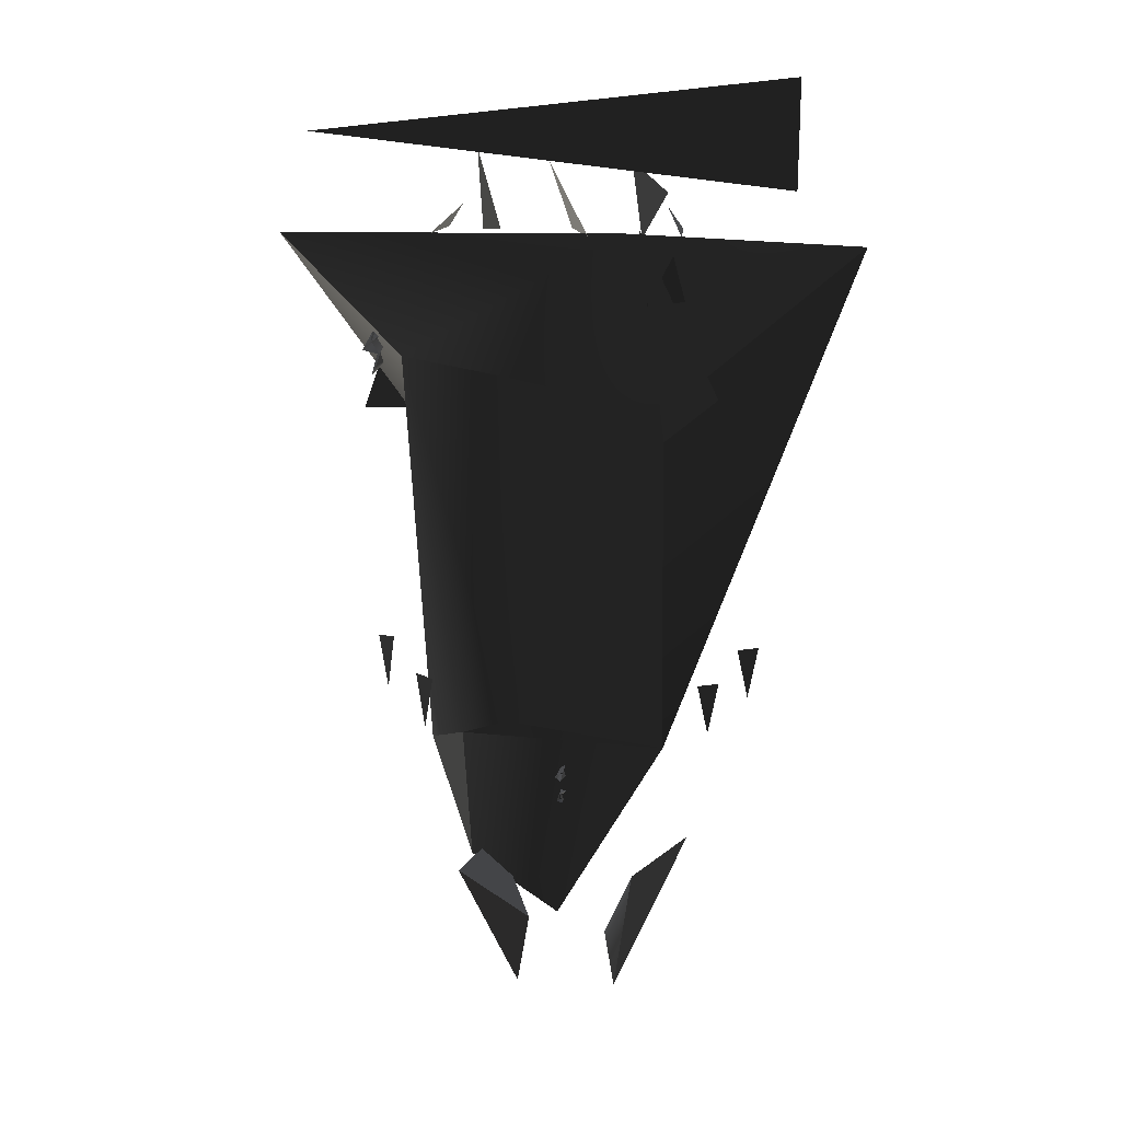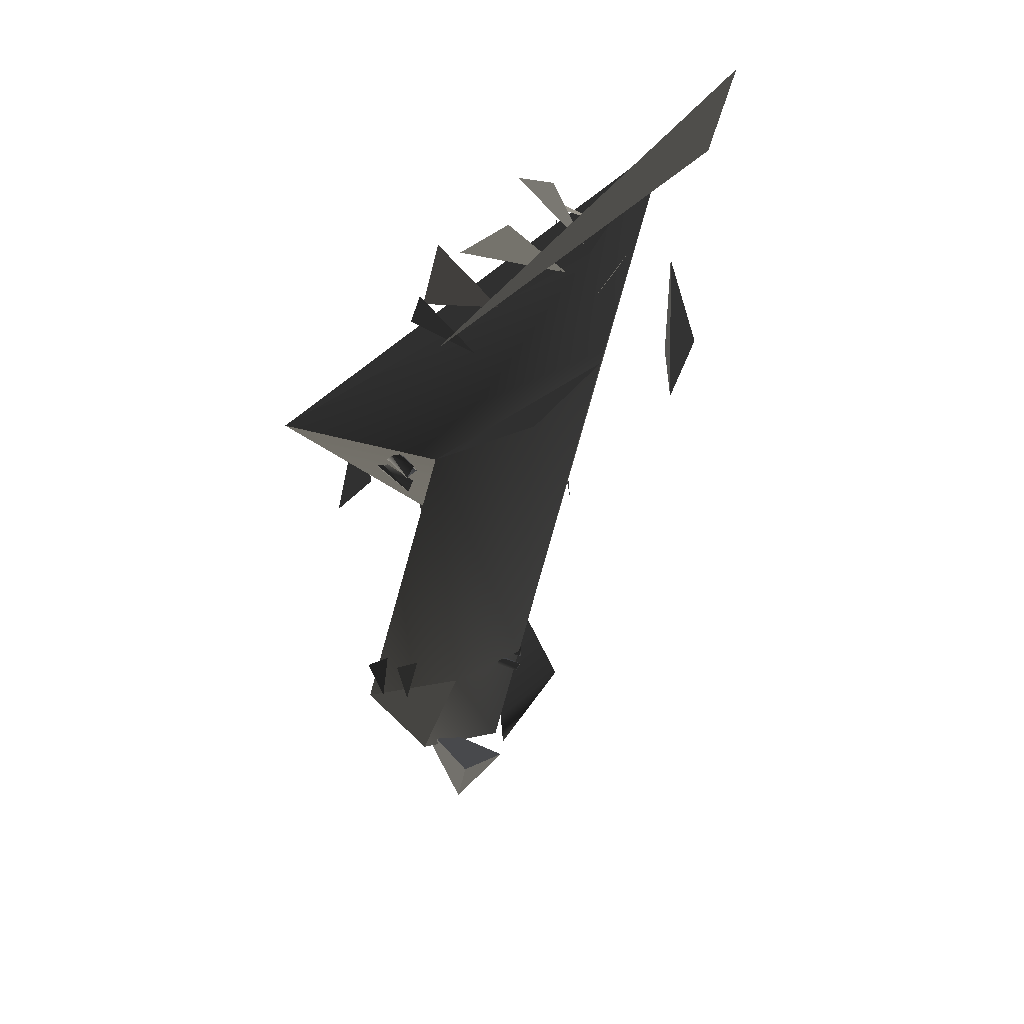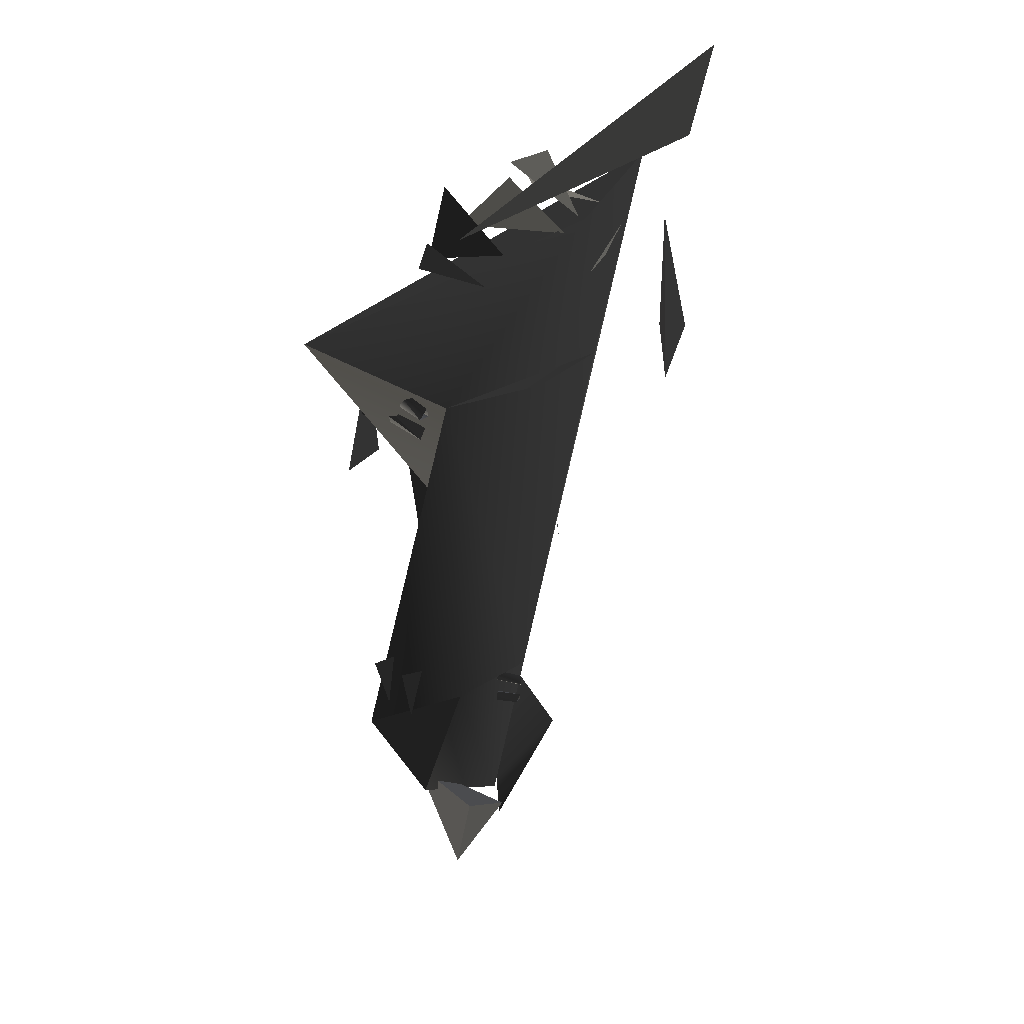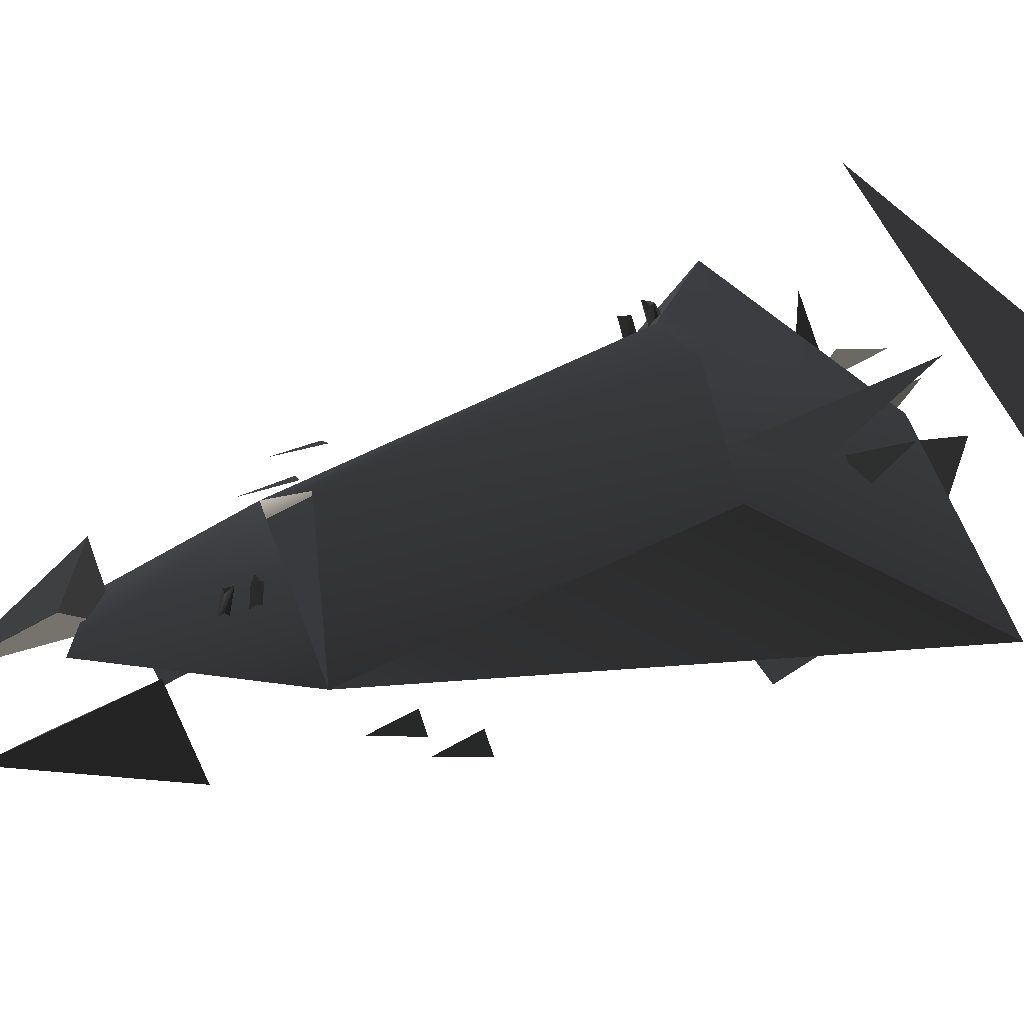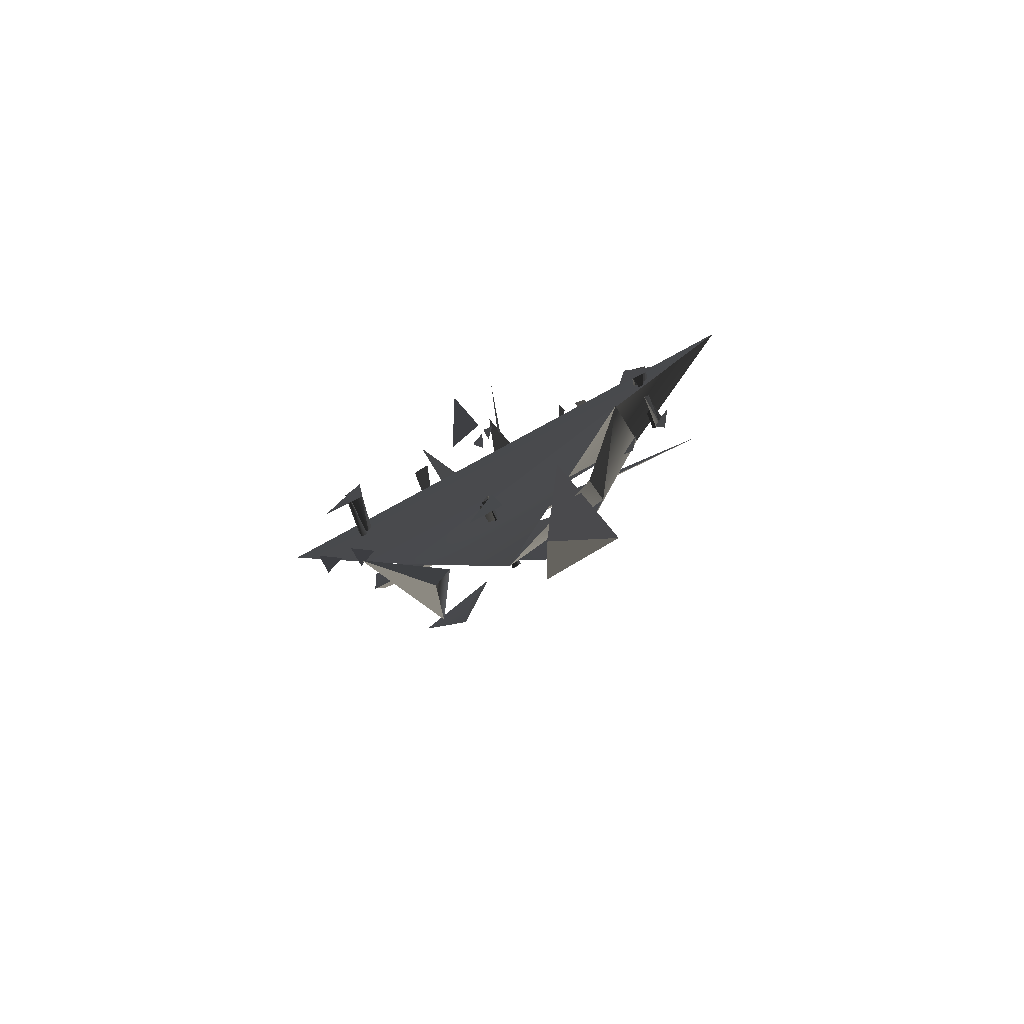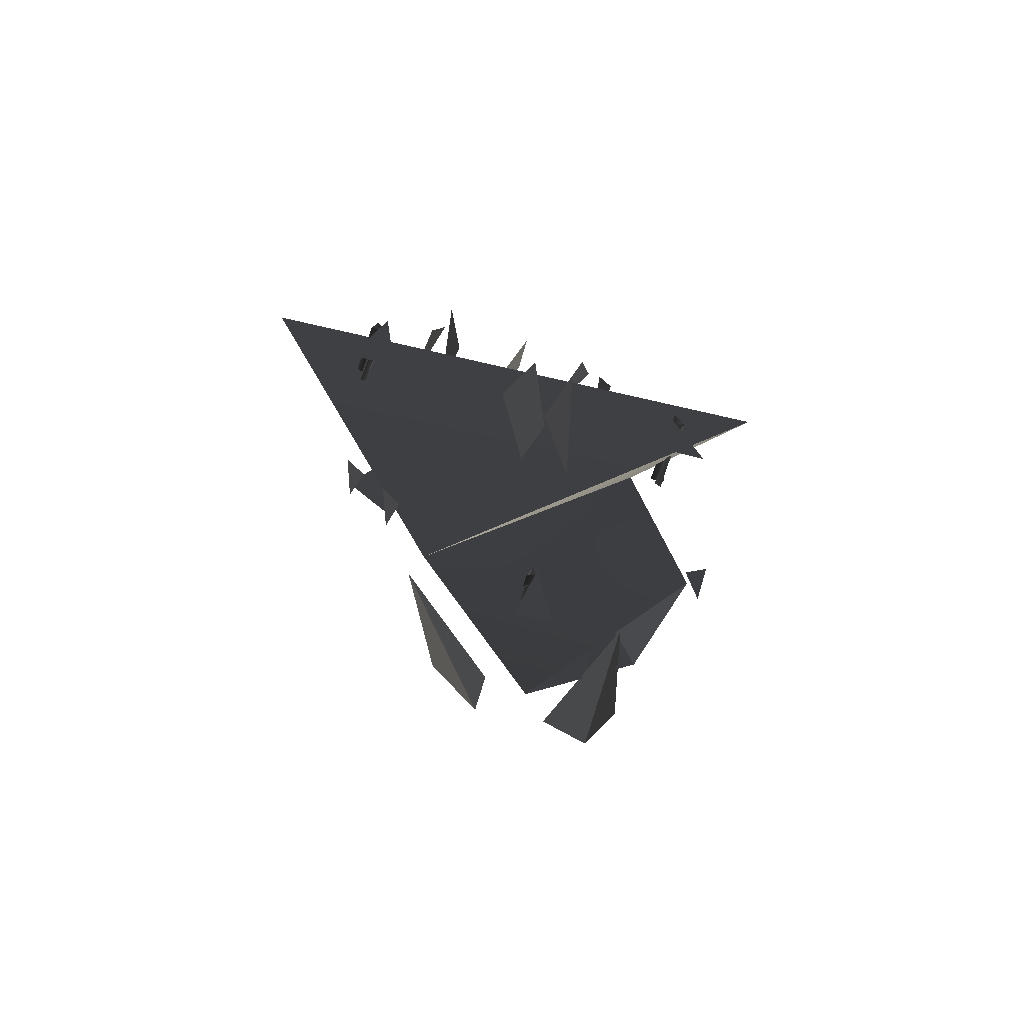
<metadata>
{"format":"obj","ext":"obj","renderer":"f3d","projection":"perspective","resolution":1024,"background":"white","views":[{"elev":14.0,"azim":-172.2,"up":"+Z"},{"elev":44.3,"azim":124.1,"up":"+Z"},{"elev":31.2,"azim":120.0,"up":"+Z"},{"elev":44.6,"azim":-113.1,"up":"+Y"},{"elev":-79.5,"azim":23.5,"up":"+Z"},{"elev":-61.5,"azim":-18.9,"up":"+Z"}]}
</metadata>
<code>
v  -0.9494 0.3048 0.9562
v  -0.9299 0.3353 1.042
v  -0.8892 -0.03133 1.142
v  -0.9847 -0.03753 1.107
v  -0.9494 -0.03468 1.215
v  -0.9941 0.3166 0.9997
v  0.000253 -0.05208 -1.211
v  0.02451 -0.04836 -1.264
v  0.01936 0.3317 -1.21
v  -0.02118 0.3173 -1.183
v  -0.006899 0.326 -1.235
v  -0.02799 -0.04296 -1.285
v  0.9166 0.05901 -0.5618
v  0.9549 0.04273 -0.846
v  1.01 -0.002473 -0.5725
v  0.05661 -0.1522 0.4664
v  0.02793 -0.1291 0.1671
v  0.00072 -0.1523 0.4664
v  0.4253 0.02625 1.58
v  0.4327 0.1331 1.992
v  0.2791 0.3775 1.62
v  0.822 -0.05195 0.6465
v  1.075 -0.06944 0.6405
v  0.8849 -0.05554 1.175
v  0.8059 0.03145 -0.7674
v  0.7579 0.0533 -1.061
v  0.7051 0.09792 -0.7762
v  0.9348 0.09282 0.9046
v  0.9425 0.08712 0.9821
v  0.9285 0.3034 0.9213
v  0.957 0.2916 0.8638
v  0.9173 -0.03311 0.9321
v  0.9704 -0.03995 1.027
v  0.9839 -0.03311 0.9321
v  -0.1634 0.486 1.597
v  -0.01459 -0.06036 1.584
v  0.05212 0.2809 1.939
v  -1.002 -0.0125 -0.5713
v  -0.9521 0.05165 -0.8222
v  -0.8957 0.04794 -0.5698
v  1.163 0.6569 2.097
v  -1.176 0.8184 2.364
v  -1.163 0.6569 2.097
v  -1.167 0.7023 1.842
v  -0.7978 -0.01271 -0.7751
v  -0.7473 0.05281 -1.029
v  -0.6915 0.04765 -0.7732
v  -0.6128 0.4673 1.6
v  -0.5893 0.07039 1.599
v  -0.5083 0.07085 1.713
v  0.03181 0.163 -2.027
v  0.768 -0.2123 -1.197
v  -0.52 0.1264 -1.095
v  0.9506 0.1307 1.125
v  0.9179 -0.03705 1.066
v  0.9953 0.3166 0.9997
v  0.947 0.3265 1.043
v  0.9506 -0.03469 1.215
v  0.8896 0.1108 1.085
v  0.9506 0.09115 1.027
v  1.012 -0.03253 1.143
v  0.9083 0.3119 0.9793
v  -0.4393 0.4845 1.252
v  -0.6351 0.4828 1.293
v  -0.5865 0.6028 1.524
v  0.5185 0.07733 1.712
v  0.5893 0.07039 1.599
v  0.6128 0.4673 1.6
v  0.5213 0.2312 -1.019
v  0.5215 -0.01991 -1.791
v  1.487 0.001967 1.551
v  0.7897 0.3424 0.977
v  -1.497 0.2646 1.543
v  0.09264 -0.05544 -1.68
v  -0.09274 -0.03758 -1.677
v  0.02869 -0.05 -1.208
v  -0.5344 0.4837 0.7468
v  0.02446 -0.04569 -1.371
v  0.01561 -0.04734 -1.44
v  0.01625 0.3084 -1.352
v  -0.001786 0.3207 -1.303
v  -0.01572 0.3084 -1.352
v  -0.03822 -0.04642 -1.398
v  -0.0294 -0.1091 0.6709
v  -0.01127 -0.1087 0.06735
v  -0.05661 -0.1522 0.06733
v  0.2678 0.03603 -2.493
v  0.41 -0.1413 -1.725
v  0.165 0.293 -2.01
v  0.2431 0.4793 -0.8671
v  0.265 0.5839 0.931
v  -0.337 0.51 1.617
v  -0.2078 0.03732 -2.182
v  -0.3837 0.3334 -1.736
v  -0.6389 -0.0754 -1.657
v  -0.2579 0.02127 -2.497
v  -0.5362 0.8702 1.014
v  -0.8301 0.8873 0.8862
v  -0.5776 0.8991 0.6814
v  -0.4529 0.9148 1.679
v  0.5396 0.2934 -1.769
v  -0.08237 -0.3819 0.5422
v  0.01676 -0.2393 0.05601
v  -0.1935 -0.1316 0.5387
v  -0.1234 -0.2471 -0.4488
v  0.1343 -0.2384 -0.4468
v  0.07733 -0.07866 0.5386
v  0.1453 -0.3723 0.5384
v  0.2911 0.04514 -2.463
v  0.2911 0.04471 -2.464
v  0.2915 0.04514 -2.464
v  0.2911 0.04514 -2.464
v  0.2911 0.04555 -2.464
v  0.2907 0.04514 -2.464
v  -1.161 0.8013 2.329
v  -1.162 0.8017 2.329
v  -1.162 0.8013 2.329
v  -1.162 0.8009 2.329
v  -1.162 0.8013 2.329
v  -1.162 0.8013 2.328
v  -0.2907 0.04514 -2.464
v  -0.2911 0.04555 -2.464
v  -0.2911 0.04514 -2.463
v  -0.2911 0.04471 -2.464
v  -0.2915 0.04514 -2.464
v  -0.2911 0.04514 -2.464
v  1.162 0.8013 2.329
v  1.162 0.8017 2.329
v  1.161 0.8013 2.329
v  1.162 0.8013 2.328
v  1.162 0.8009 2.329
v  1.162 0.8013 2.329
v  -0.8962 -0.04849 1.257
v  -0.8248 -0.05258 0.6431
v  -1.075 -0.0362 0.6489
v  -0.9715 0.2879 0.8646
v  -0.9242 0.3007 0.8948
v  -0.9363 0.0873 0.9059
v  -0.9484 -0.03512 0.9205
v  -0.9715 0.3034 0.9213
v  -0.9538 -0.04055 1.021
v  -0.4185 0.429 1.586
v  -0.5017 -0.03436 1.768
v  -0.3526 0.2756 1.947
v  1.556 0.1993 0.93
v  1.556 0.1998 0.9296
v  1.556 0.1993 0.9296
v  1.556 0.1993 0.9292
v  1.556 0.1989 0.9296
v  1.557 0.1993 0.9296
v  -1.556 0.1993 0.9296
v  -1.556 0.1998 0.9296
v  -1.556 0.1993 0.93
v  -1.556 0.1993 0.9292
v  -1.556 0.1989 0.9296
v  -1.557 0.1993 0.9296
g $dummy_node
f 1 2 3
f 1 3 4
f 3 2 5
f 6 4 2
f 2 4 5
f 6 1 4
f 7 8 9
f 7 9 10
f 9 8 11
f 12 11 8
f 12 7 11
f 11 7 10
f 13 14 15
f 16 17 18
f 19 20 21
f 22 23 24
f 25 26 27
f 28 29 30
f 28 30 31
f 29 28 32
f 29 32 33
f 31 33 28
f 28 33 34
f 31 29 33
f 35 36 37
f 38 39 40
f 41 42 43
f 44 41 43
f 41 44 42
f 42 44 43
f 45 46 47
f 28 34 32
f 48 49 50
f 51 52 53
f 54 55 56
f 54 56 57
f 58 57 55
f 55 59 60
f 59 54 57
f 61 60 57
f 55 57 62
f 59 55 54
f 58 61 57
f 61 55 60
f 60 59 57
f 63 64 65
f 66 67 68
f 69 52 70
f 71 53 72
f 72 53 52
f 53 71 73
f 55 62 56
f 74 75 76
f 53 73 77
f 78 79 80
f 78 80 81
f 79 82 80
f 79 81 82
f 81 79 83
f 78 81 83
f 84 85 86
f 87 88 89
g $dummy_node
f 69 90 72
f 90 91 72
f 51 69 70
f 53 69 51
f 92 71 72
f 72 77 92
f 73 92 77
f 93 94 95
f 96 95 94
f 96 94 93
f 97 98 99
f 100 97 99
f 53 77 90
f 77 91 90
f 98 97 100
f 98 100 99
f 52 69 72
f 87 89 101
f 88 101 89
f 101 88 87
g $dummy_node
f 102 103 104
g $dummy_node
f 102 104 105
g $dummy_node
f 102 105 103
f 106 107 108
f 93 95 96
f 104 103 105
g $dummy_node
f 109 110 111
f 112 111 110
f 109 111 113
f 112 113 111
f 109 114 110
f 112 110 114
f 109 113 114
f 112 114 113
f 115 116 117
f 118 115 117
f 119 118 117
f 116 119 117
f 116 115 120
f 119 116 120
f 115 118 120
f 118 119 120
f 121 122 123
f 124 121 123
f 125 124 123
f 122 125 123
f 122 121 126
f 125 122 126
f 121 124 126
f 124 125 126
f 127 128 129
f 130 129 128
f 127 129 131
f 130 131 129
f 127 132 128
f 130 128 132
f 127 131 132
f 130 132 131
g $dummy_node
f 133 134 135
f 136 137 138
f 136 138 139
f 140 136 139
f 140 139 141
f 137 141 138
f 137 140 141
g $dummy_node
f 142 143 144
g $dummy_node
f 145 146 147
f 148 147 146
f 145 147 149
f 148 149 147
f 145 149 150
f 148 150 149
f 145 150 146
f 148 146 150
g $dummy_node
f 151 152 153
f 152 151 154
f 155 151 153
f 151 155 154
f 156 155 153
f 155 156 154
f 152 156 153
f 156 152 154

</code>
